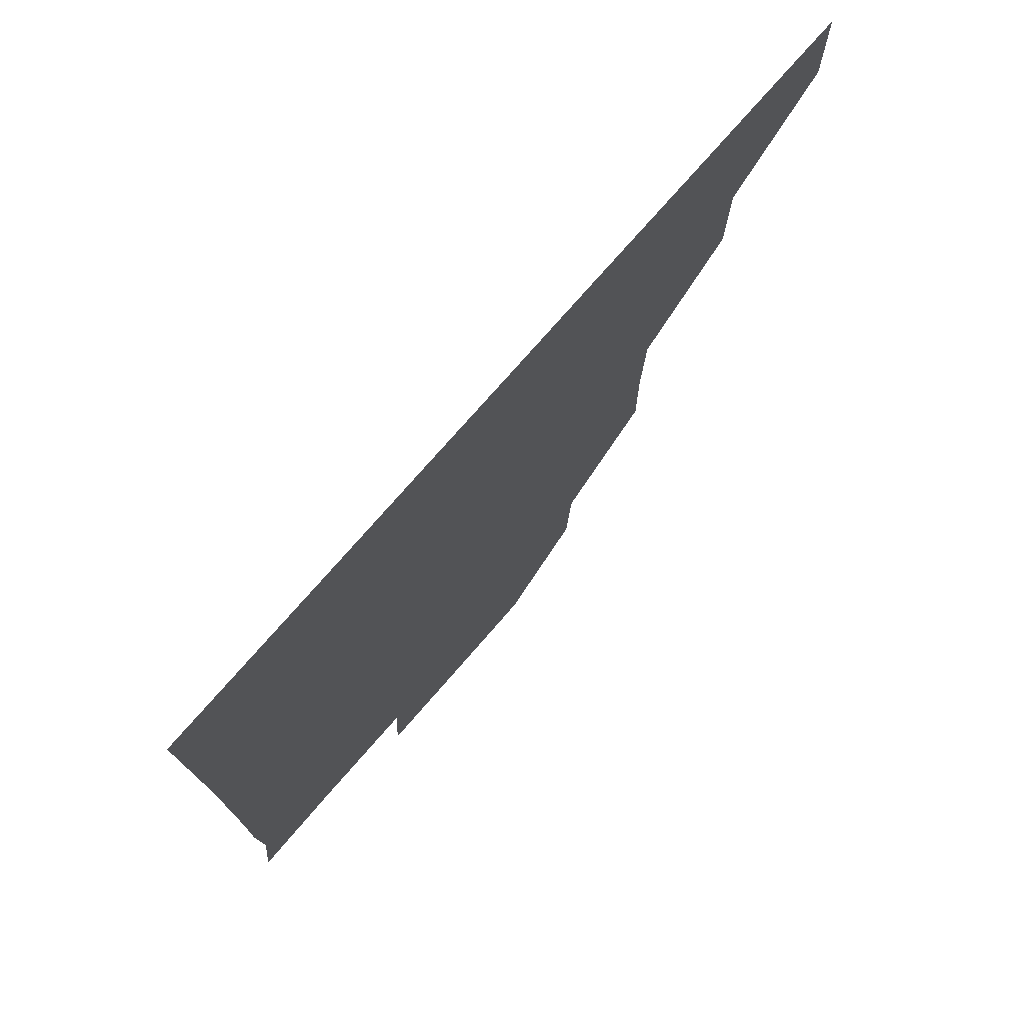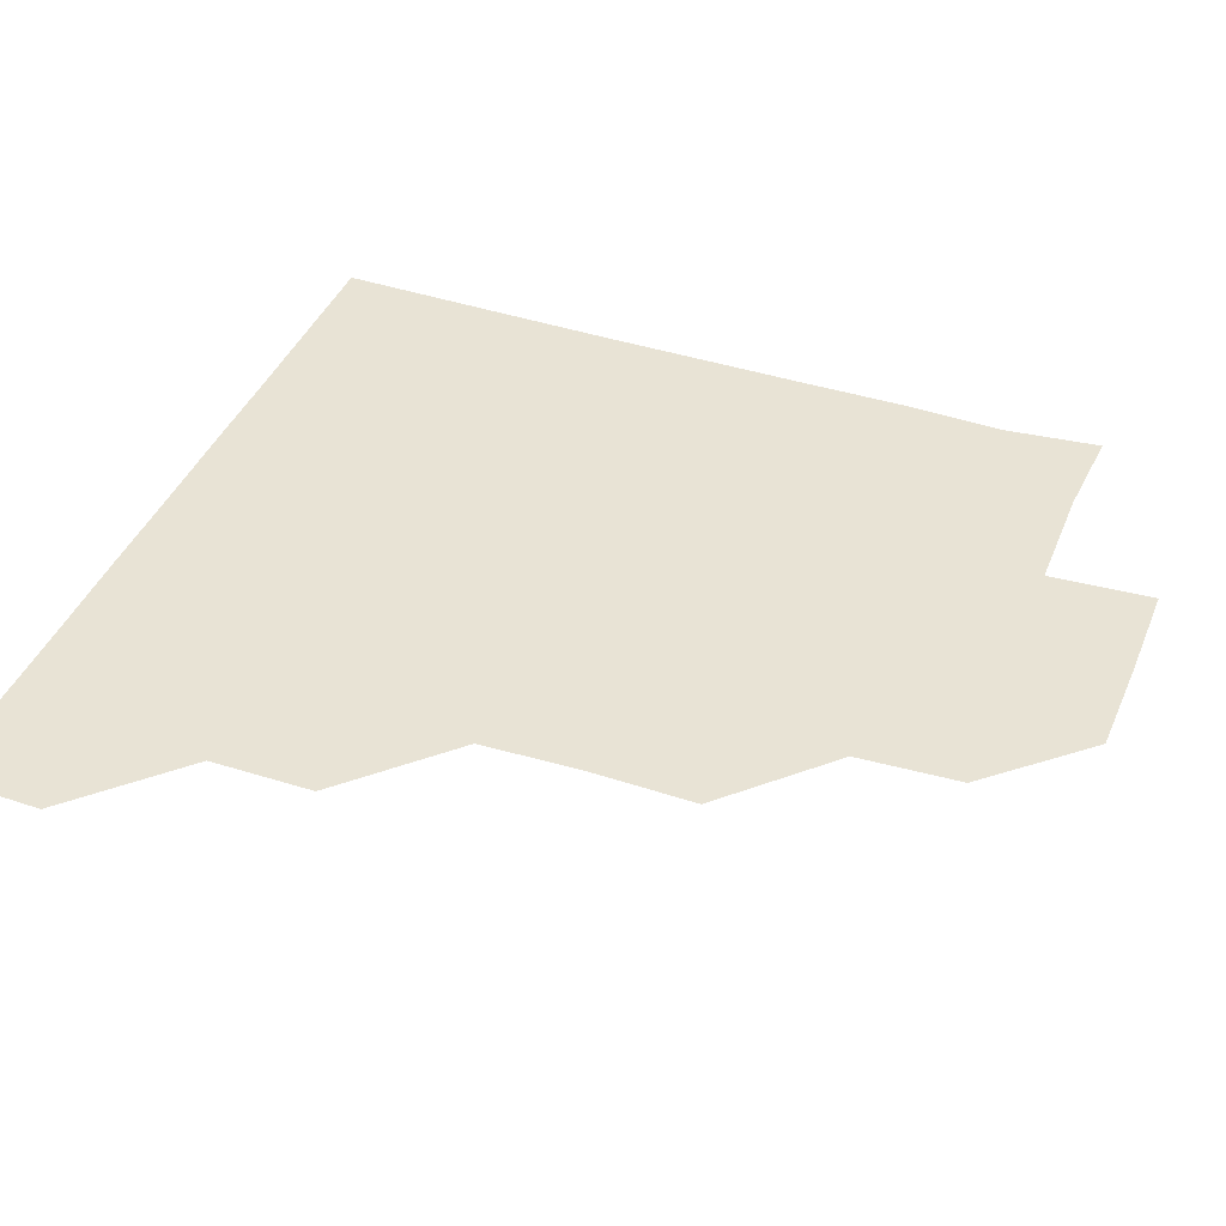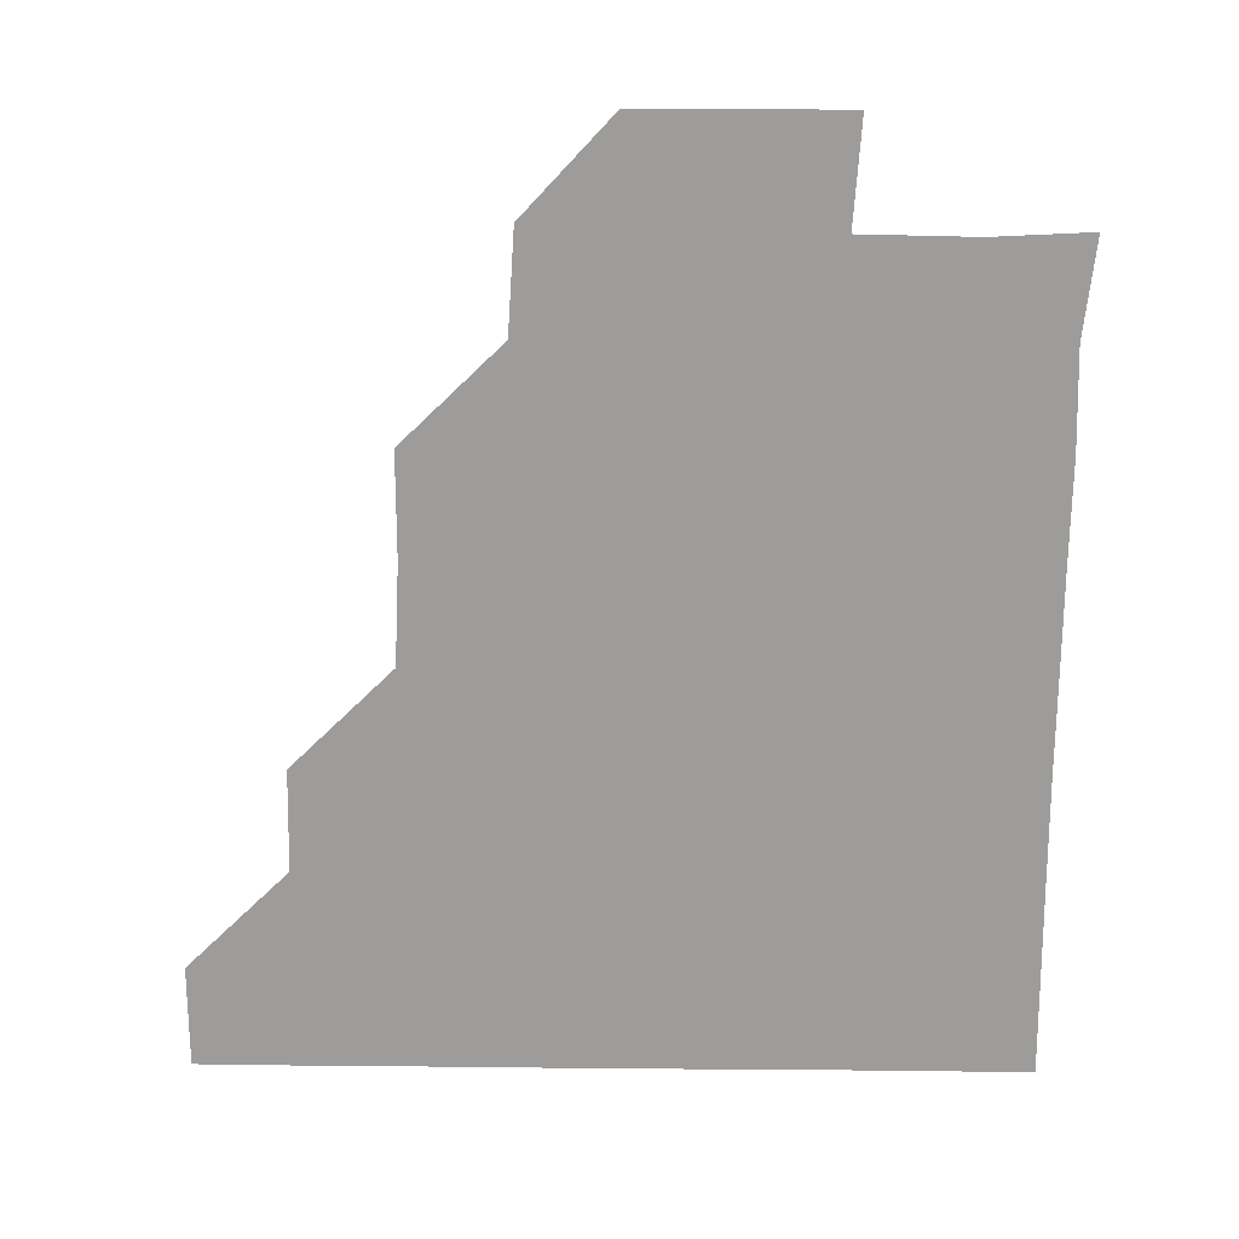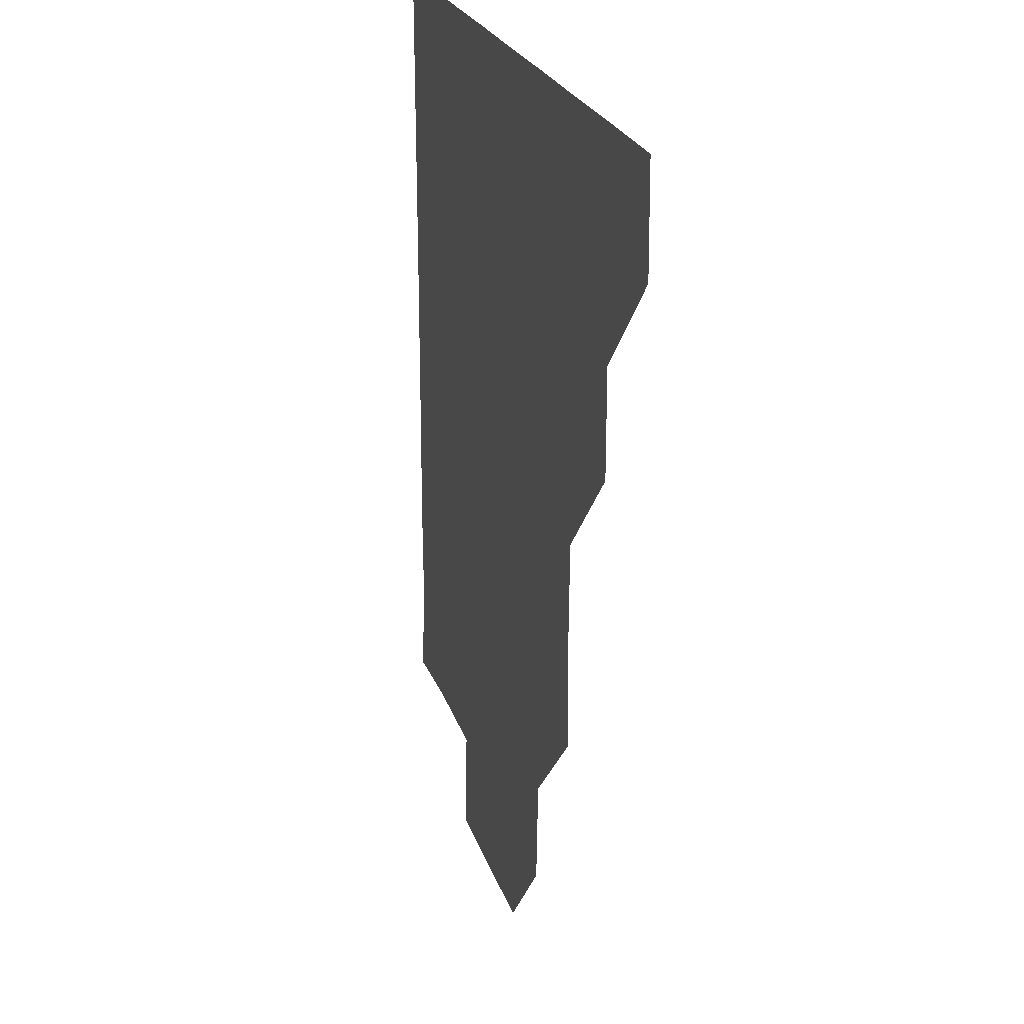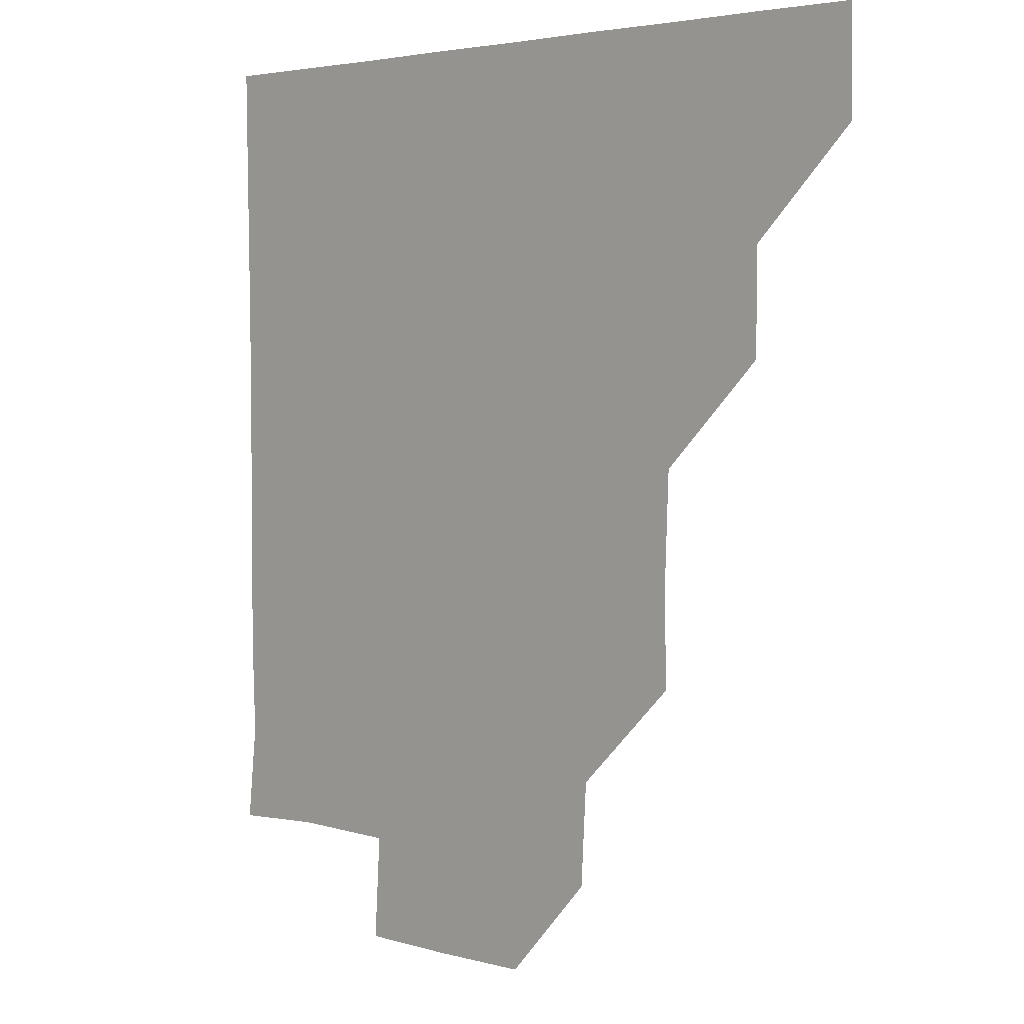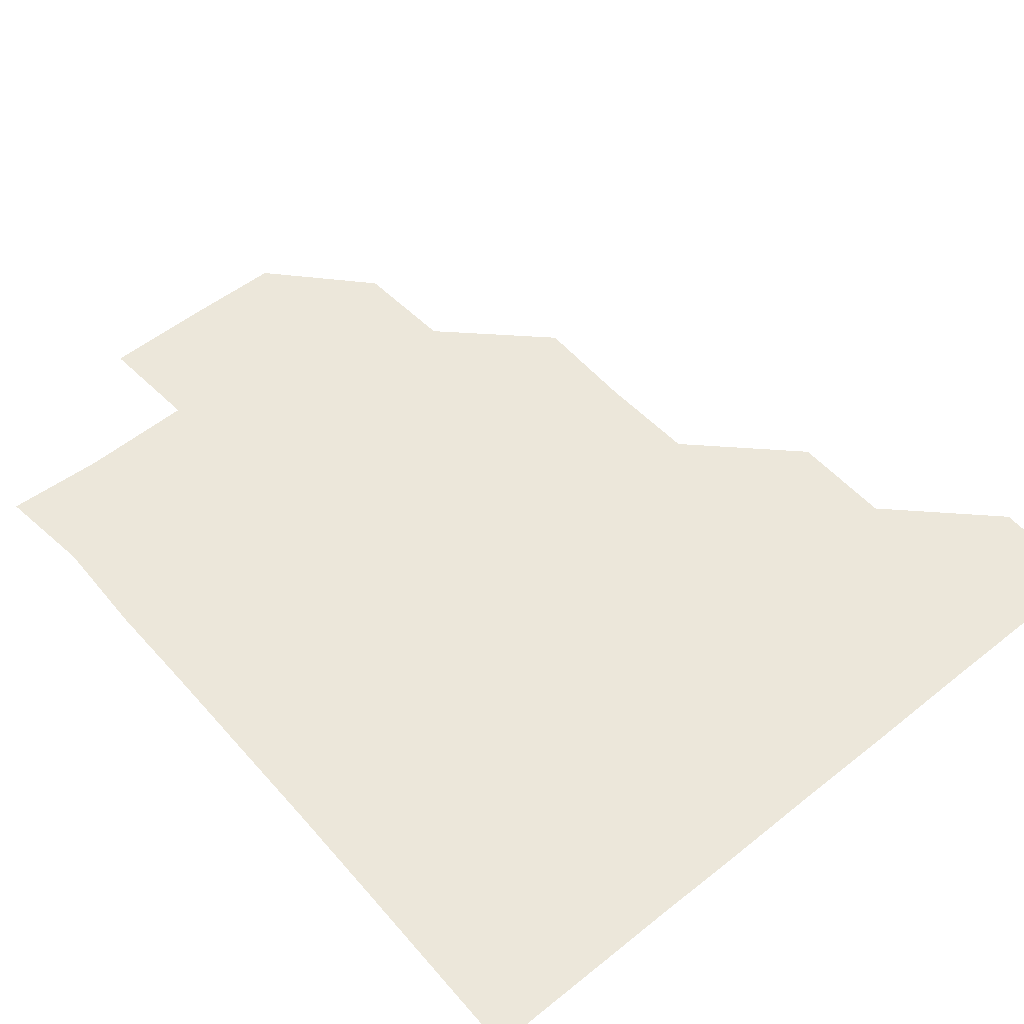
<metadata>
{"format":"obj","ext":"obj","renderer":"f3d","projection":"perspective","resolution":1024,"background":"white","views":[{"elev":75.8,"azim":131.1,"up":"+Y"},{"elev":41.2,"azim":-68.6,"up":"+Z"},{"elev":-70.1,"azim":-0.6,"up":"+Z"},{"elev":22.5,"azim":-105.1,"up":"+Y"},{"elev":3.7,"azim":-135.8,"up":"+Y"},{"elev":53.8,"azim":139.6,"up":"+Z"}]}
</metadata>
<code>
v 450.8 390.5 0
v 451.3 420.9 0
v 481.3 329.8 0
v 481.1 360.4 0
v 481.5 391.4 0
v 481 421 0
v 512.2 238.6 0
v 512.6 269.7 0
v 511.5 299.8 0
v 511.5 331.9 0
v 511.4 361.4 0
v 511.1 391 0
v 511 421 0
v 543.6 179.1 0
v 541.9 209.4 0
v 541.6 242.3 0
v 541.3 271.1 0
v 541.3 301.5 0
v 541.1 331.3 0
v 541.3 361.4 0
v 541.1 391 0
v 540.9 421.1 0
v 570 150.2 0
v 571.8 182.3 0
v 571.6 212.5 0
v 571.3 241.5 0
v 571.2 271.6 0
v 571.2 301.7 0
v 571.1 331.2 0
v 571.1 361.2 0
v 571.1 391 0
v 571 421 0
v 600.4 149.7 0
v 600.9 182.3 0
v 601.1 211.7 0
v 601.1 241.8 0
v 601 271.8 0
v 601 301.8 0
v 601.2 331.4 0
v 601.1 361.2 0
v 601.2 391 0
v 600.9 421.1 0
v 630.9 149.9 0
v 628.9 181.1 0
v 630.9 212.2 0
v 630.7 242.2 0
v 631 271.8 0
v 631 301.4 0
v 630.9 331.7 0
v 631.1 361.4 0
v 631.1 391 0
v 631 420.9 0
v 663 181.5 0
v 660 212.7 0
v 660.3 241.9 0
v 660.2 272 0
v 660.3 302.2 0
v 660.7 331.6 0
v 660.9 361.4 0
v 661.1 391.3 0
v 661.1 421 0
v 691.9 179.9 0
v 688.8 208.7 0
v 689.8 238.6 0
v 689.6 268.8 0
v 689.7 299.1 0
v 689.8 329.8 0
v 690.1 360.5 0
v 690.5 391.1 0
v 691 421 0
f 4 5 1
f 1 5 2
f 5 6 2
f 9 10 3
f 3 10 4
f 10 11 4
f 4 11 5
f 11 12 5
f 5 12 6
f 12 13 6
f 15 16 7
f 7 16 8
f 16 17 8
f 8 17 9
f 17 18 9
f 9 18 10
f 18 19 10
f 10 19 11
f 19 20 11
f 11 20 12
f 20 21 12
f 12 21 13
f 21 22 13
f 23 24 14
f 14 24 15
f 24 25 15
f 15 25 16
f 25 26 16
f 16 26 17
f 26 27 17
f 17 27 18
f 27 28 18
f 18 28 19
f 28 29 19
f 19 29 20
f 29 30 20
f 20 30 21
f 30 31 21
f 21 31 22
f 31 32 22
f 23 33 24
f 33 34 24
f 24 34 25
f 34 35 25
f 25 35 26
f 35 36 26
f 26 36 27
f 36 37 27
f 27 37 28
f 37 38 28
f 28 38 29
f 38 39 29
f 29 39 30
f 39 40 30
f 30 40 31
f 40 41 31
f 31 41 32
f 41 42 32
f 33 43 34
f 43 44 34
f 34 44 35
f 44 45 35
f 35 45 36
f 45 46 36
f 36 46 37
f 46 47 37
f 37 47 38
f 47 48 38
f 38 48 39
f 48 49 39
f 39 49 40
f 49 50 40
f 40 50 41
f 50 51 41
f 41 51 42
f 51 52 42
f 44 53 45
f 53 54 45
f 45 54 46
f 54 55 46
f 46 55 47
f 55 56 47
f 47 56 48
f 56 57 48
f 48 57 49
f 57 58 49
f 49 58 50
f 58 59 50
f 50 59 51
f 59 60 51
f 51 60 52
f 60 61 52
f 53 62 54
f 62 63 54
f 54 63 55
f 63 64 55
f 55 64 56
f 64 65 56
f 56 65 57
f 65 66 57
f 57 66 58
f 66 67 58
f 58 67 59
f 67 68 59
f 59 68 60
f 68 69 60
f 60 69 61
f 69 70 61

</code>
